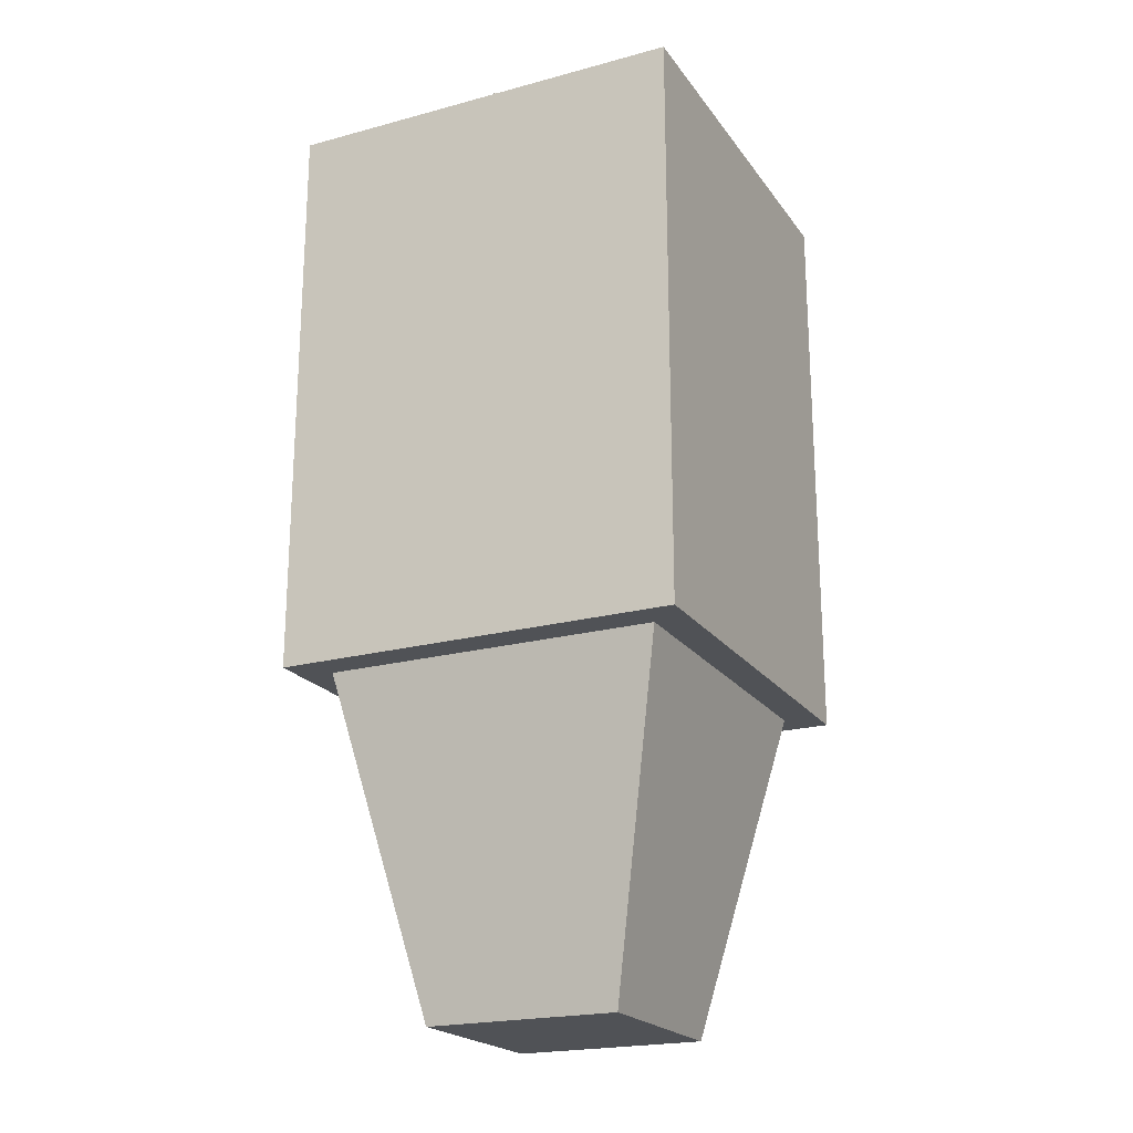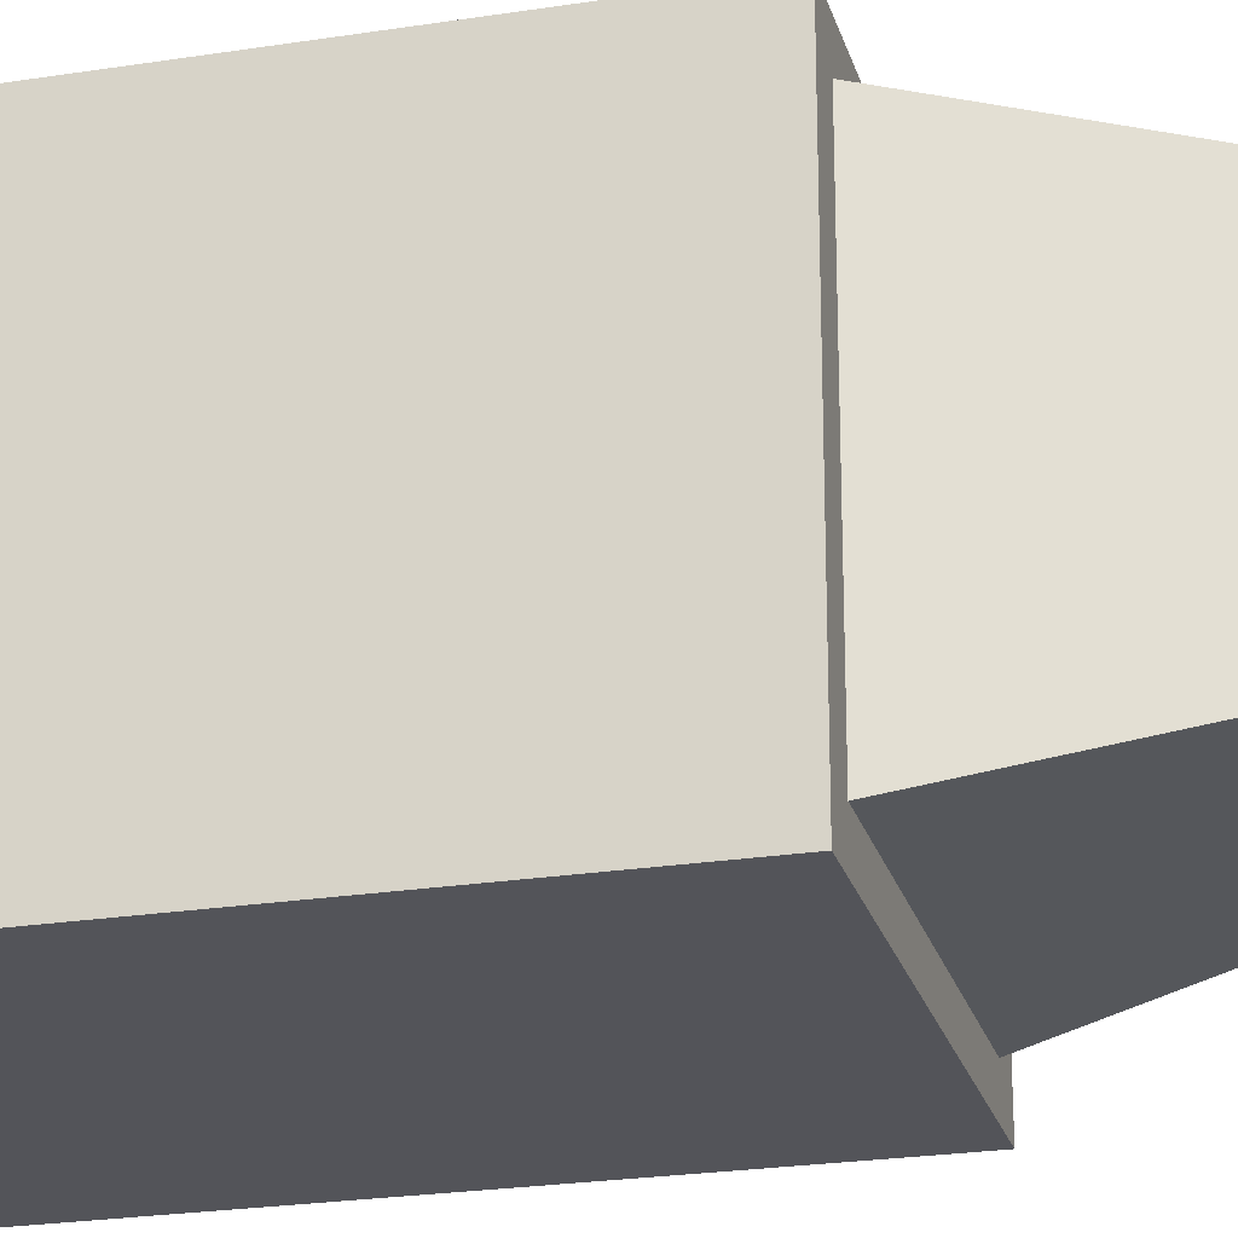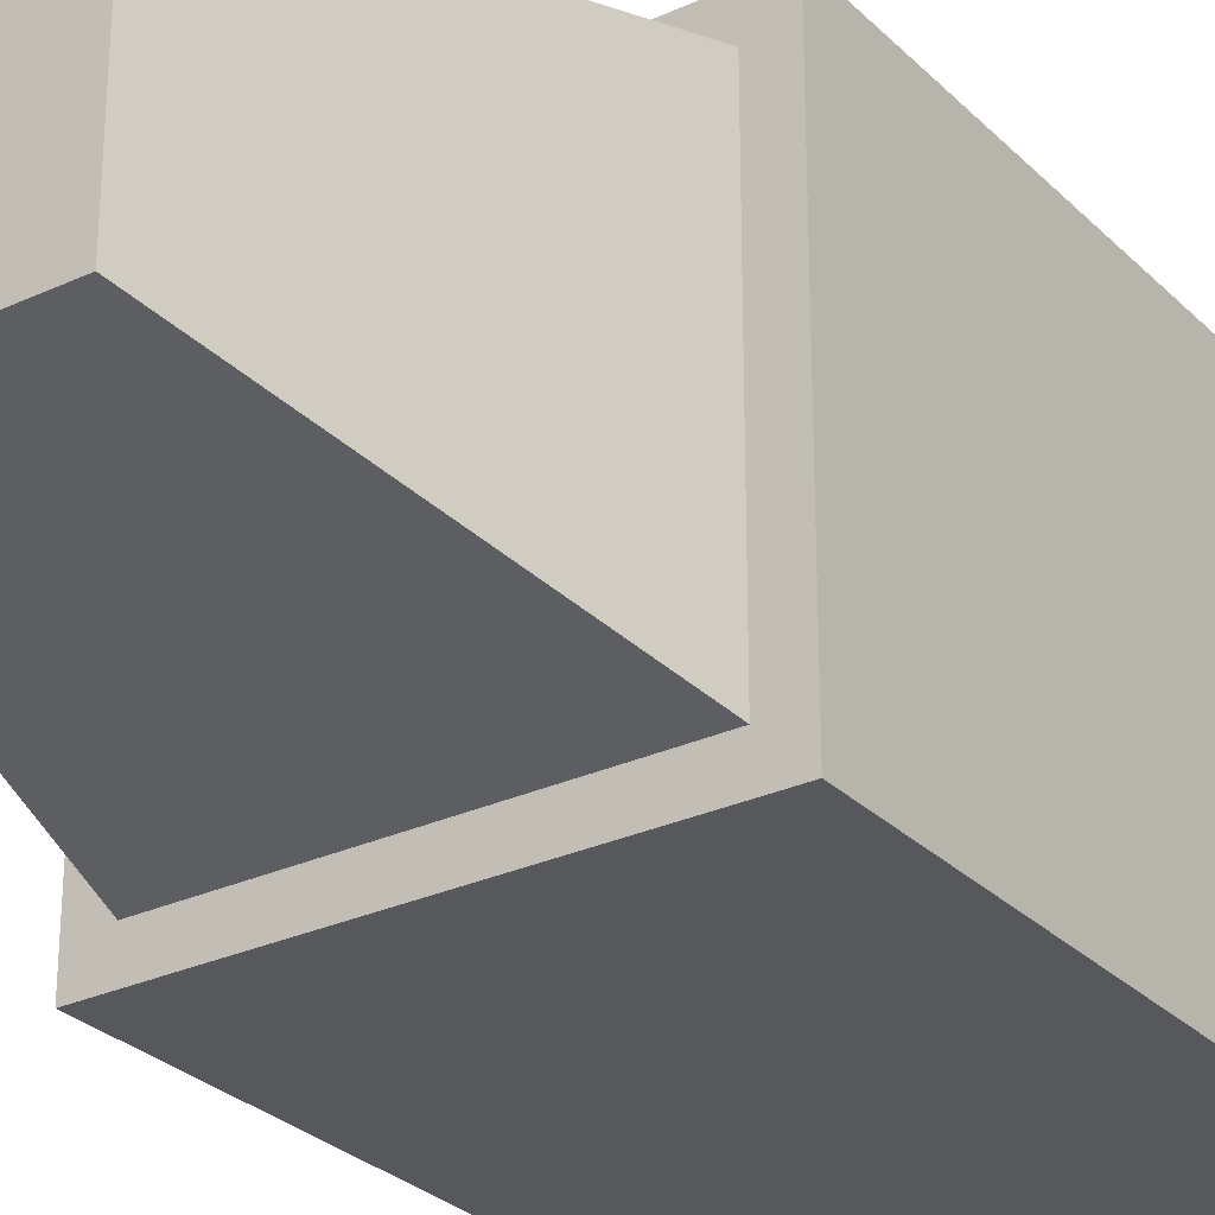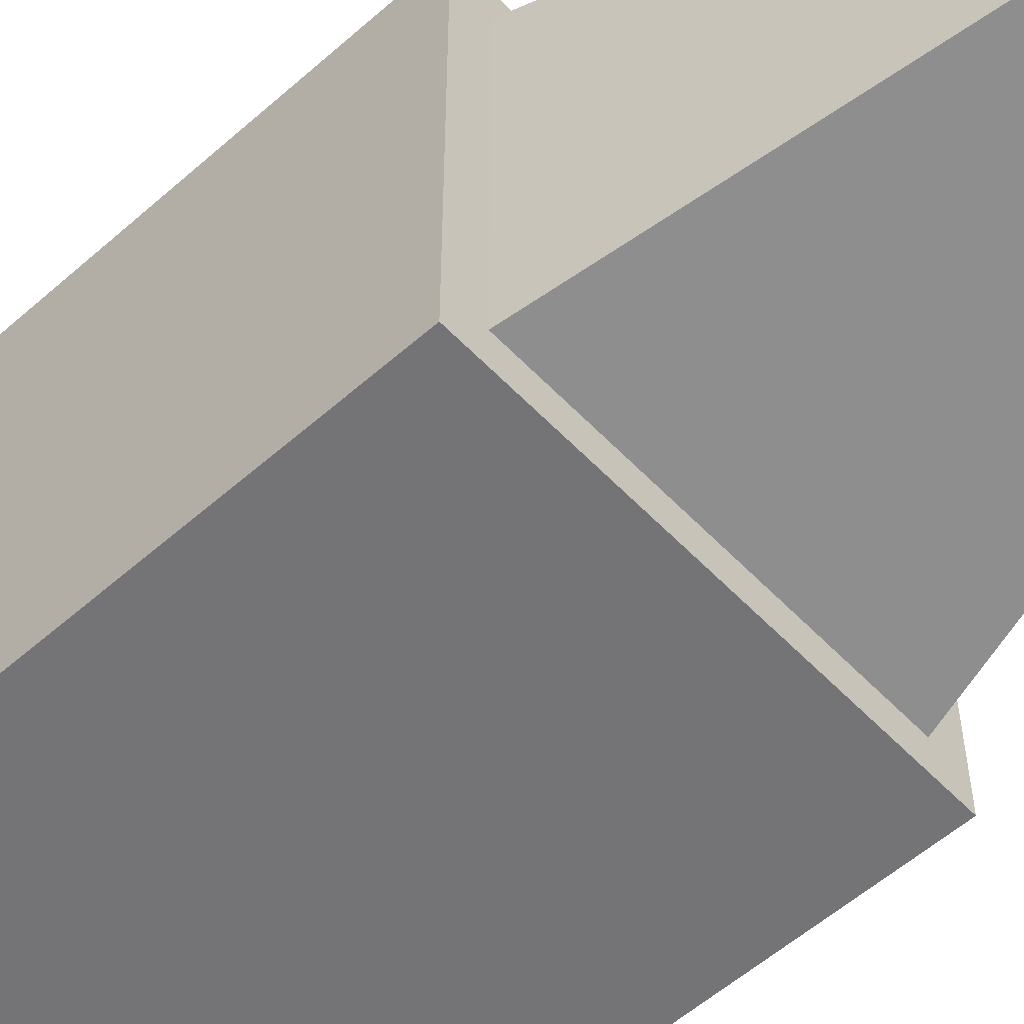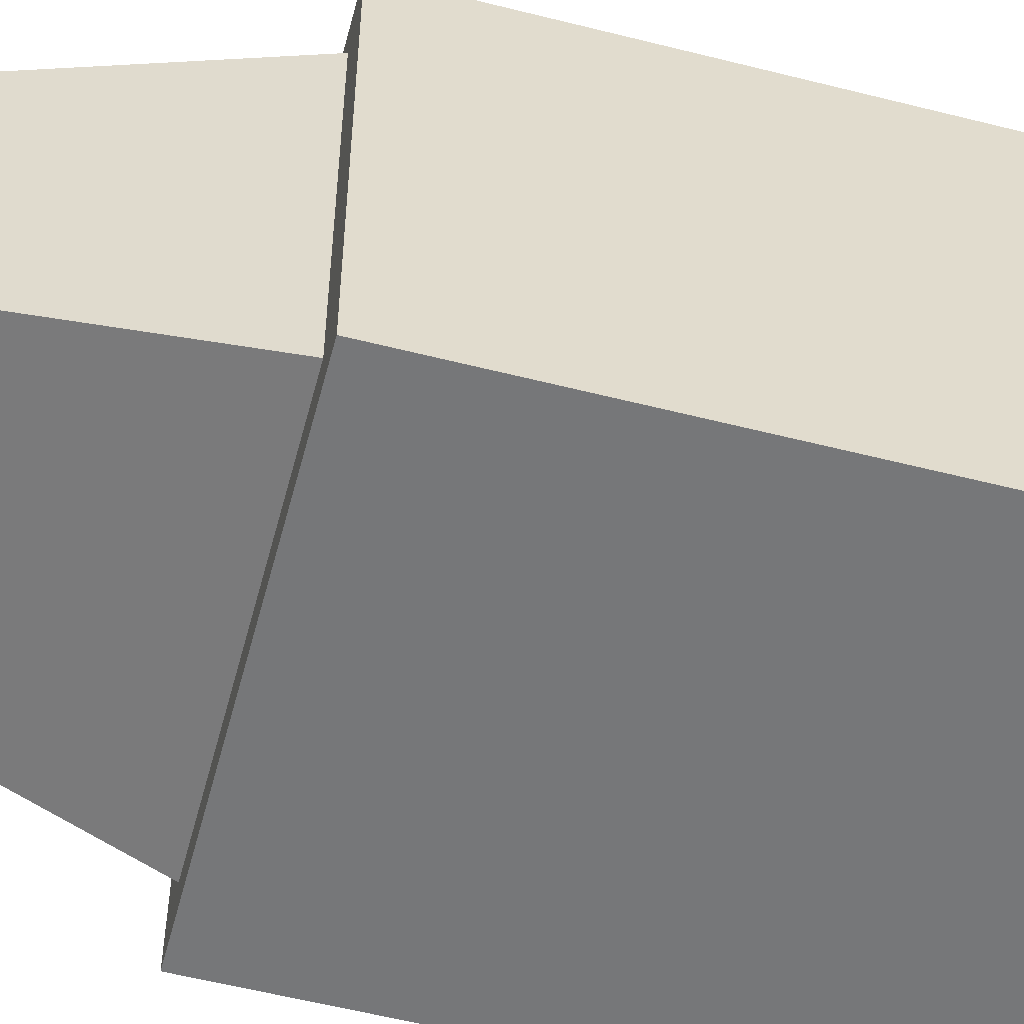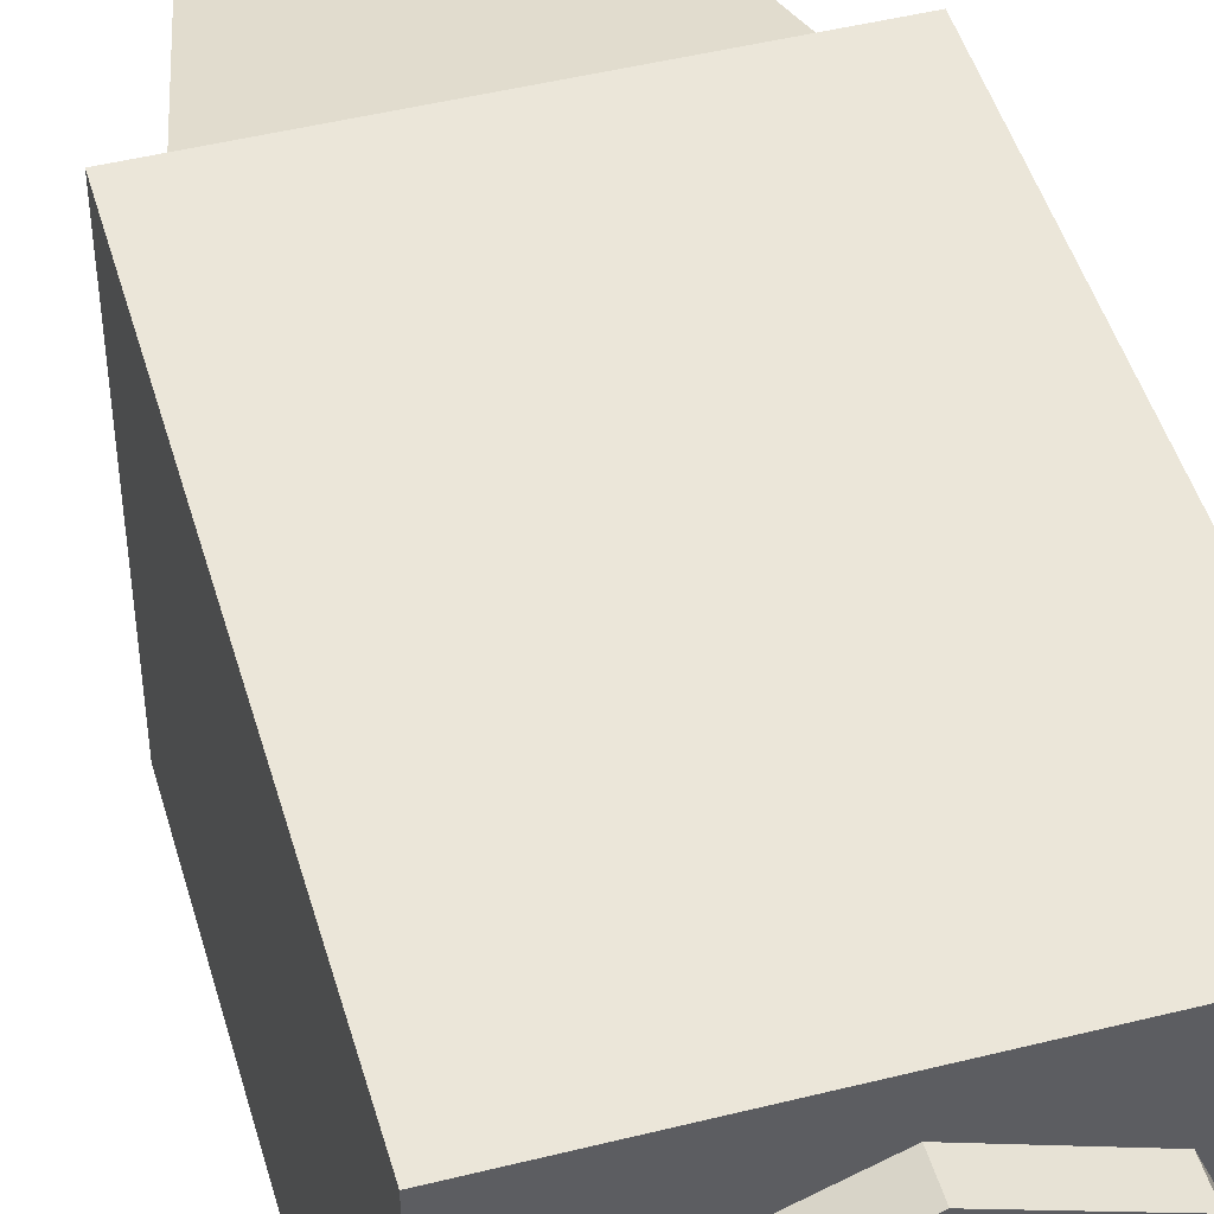
<metadata>
{"format":"obj","ext":"obj","renderer":"f3d","projection":"perspective","resolution":1024,"background":"white","views":[{"elev":-21.1,"azim":115.7,"up":"+Z"},{"elev":-23.9,"azim":104.7,"up":"+Y"},{"elev":-28.4,"azim":-145.1,"up":"+Y"},{"elev":-56.3,"azim":132.7,"up":"+Y"},{"elev":-57.1,"azim":-104.8,"up":"+Y"},{"elev":47.1,"azim":-15.8,"up":"+Y"}]}
</metadata>
<code>
v 0.2828 0.7744 0.7329
v 0 0.8915 0.7329
v -0.2828 0.7744 0.7329
v -0.4 0.4915 0.7329
v -0.2828 0.2087 0.7329
v 0 0.09152 0.7329
v 0.2828 0.2087 0.7329
v 0.4 0.4915 0.7329
v 0.2828 0.7744 0.8329
v 0 0.8915 0.8329
v -0.2828 0.7744 0.8329
v -0.4 0.4915 0.8329
v -0.2828 0.2087 0.8329
v 0 0.09152 0.8329
v 0.2828 0.2087 0.8329
v 0.4 0.4915 0.8329
v 0 0.4915 0.7329
v 0 0.4915 0.8329
v -0.5 0.004177 -0.6749
v 0.5 0.004177 -0.6749
v -0.5 0.004177 0.7542
v 0.5 0.004177 0.7542
v -0.5 1.004 0.7542
v 0.5 1.004 0.7542
v -0.5 1.004 -0.6749
v 0.5 1.004 -0.6749
v -0.2385 0.2657 -1.492
v 0.2385 0.2657 -1.492
v -0.4402 0.06398 -0.5626
v 0.4402 0.06398 -0.5626
v -0.4402 0.9444 -0.5626
v 0.4402 0.9444 -0.5626
v -0.2385 0.7427 -1.492
v 0.2385 0.7427 -1.492
v -0.5 0.004177 -0.6749
v 0.5 0.004177 -0.6749
v -0.5 0.004177 0.7542
v 0.5 0.004177 0.7542
v -0.5 1.004 0.7542
v 0.5 1.004 0.7542
v -0.5 1.004 -0.6749
v 0.5 1.004 -0.6749
v -0.2385 0.2657 -1.492
v 0.2385 0.2657 -1.492
v -0.4402 0.06398 -0.5626
v 0.4402 0.06398 -0.5626
v -0.4402 0.9444 -0.5626
v 0.4402 0.9444 -0.5626
v -0.2385 0.7427 -1.492
v 0.2385 0.7427 -1.492
g default
g windgen_main_pCylinder3
f 1 2 9
f 9 2 10
f 2 3 10
f 10 3 11
f 3 4 11
f 11 4 12
f 4 5 12
f 12 5 13
f 5 6 13
f 13 6 14
f 6 7 14
f 14 7 15
f 7 8 15
f 15 8 16
f 8 1 16
f 16 1 9
f 2 1 17
f 3 2 17
f 4 3 17
f 5 4 17
f 6 5 17
f 7 6 17
f 8 7 17
f 1 8 17
f 9 10 18
f 10 11 18
f 11 12 18
f 12 13 18
f 13 14 18
f 14 15 18
f 15 16 18
f 16 9 18
g windgen_main_pCube17
f 35 36 37
f 37 36 38
f 37 38 39
f 39 38 40
f 39 40 41
f 41 40 42
f 41 42 35
f 35 42 36
f 36 42 38
f 38 42 40
f 41 35 39
f 39 35 37
g windgen_main_pCube18
f 43 44 45
f 45 44 46
f 45 46 47
f 47 46 48
f 47 48 49
f 49 48 50
f 49 50 43
f 43 50 44
f 44 50 46
f 46 50 48
f 49 43 47
f 47 43 45

</code>
